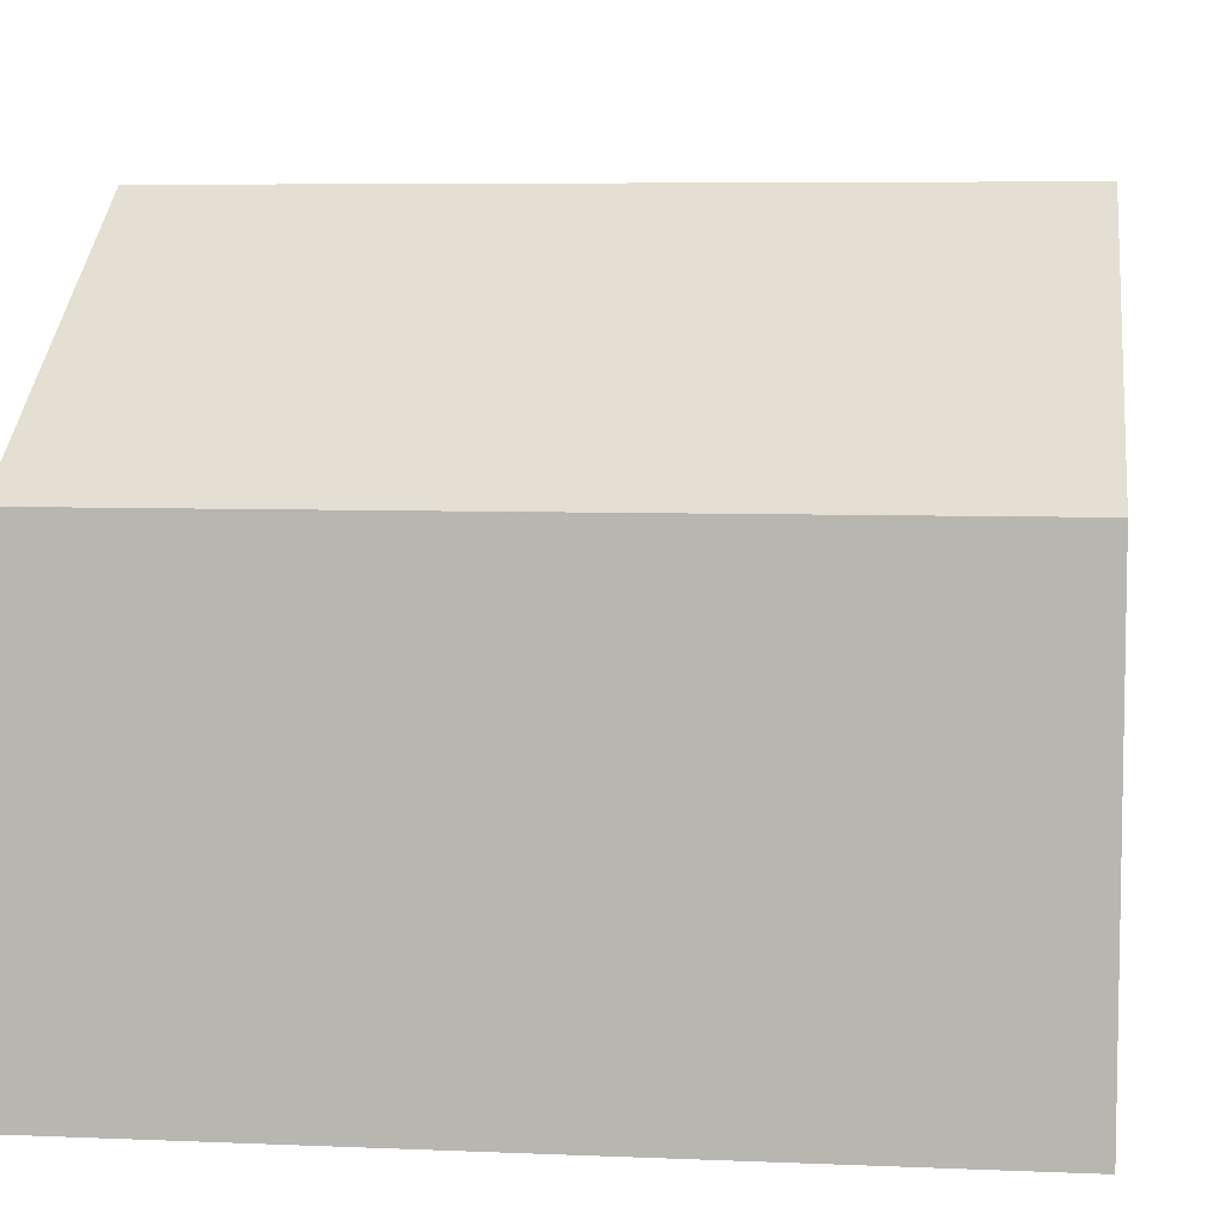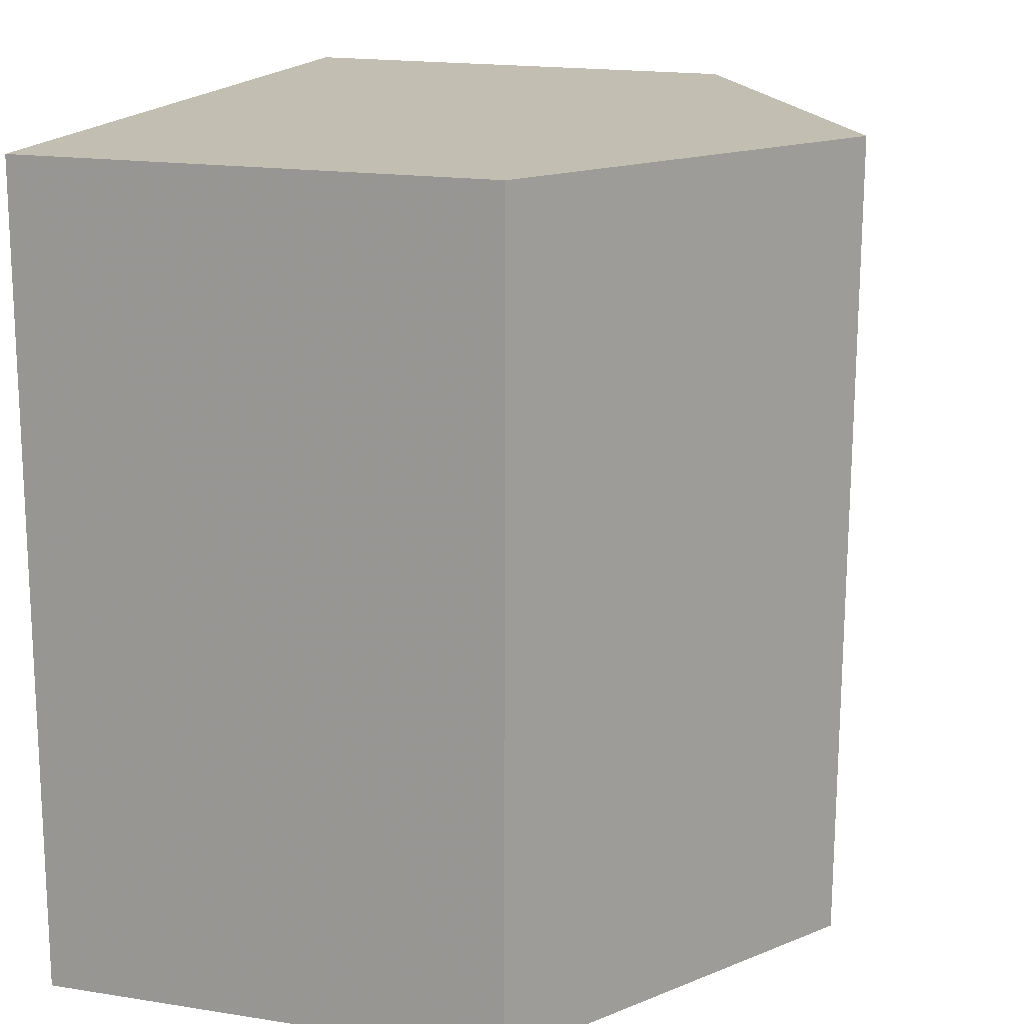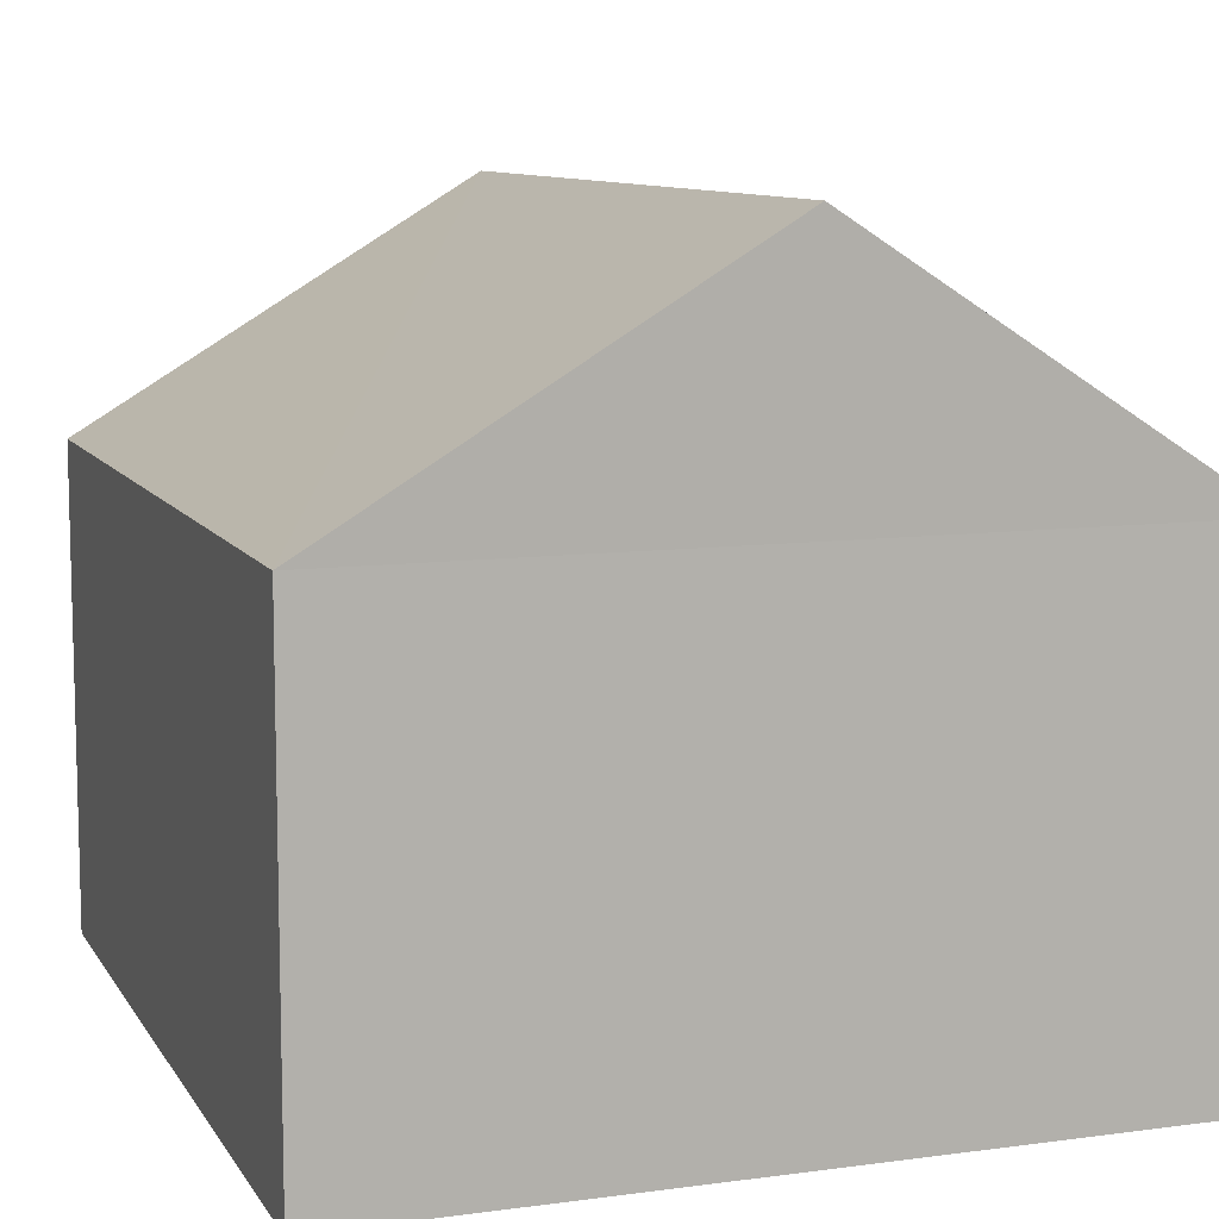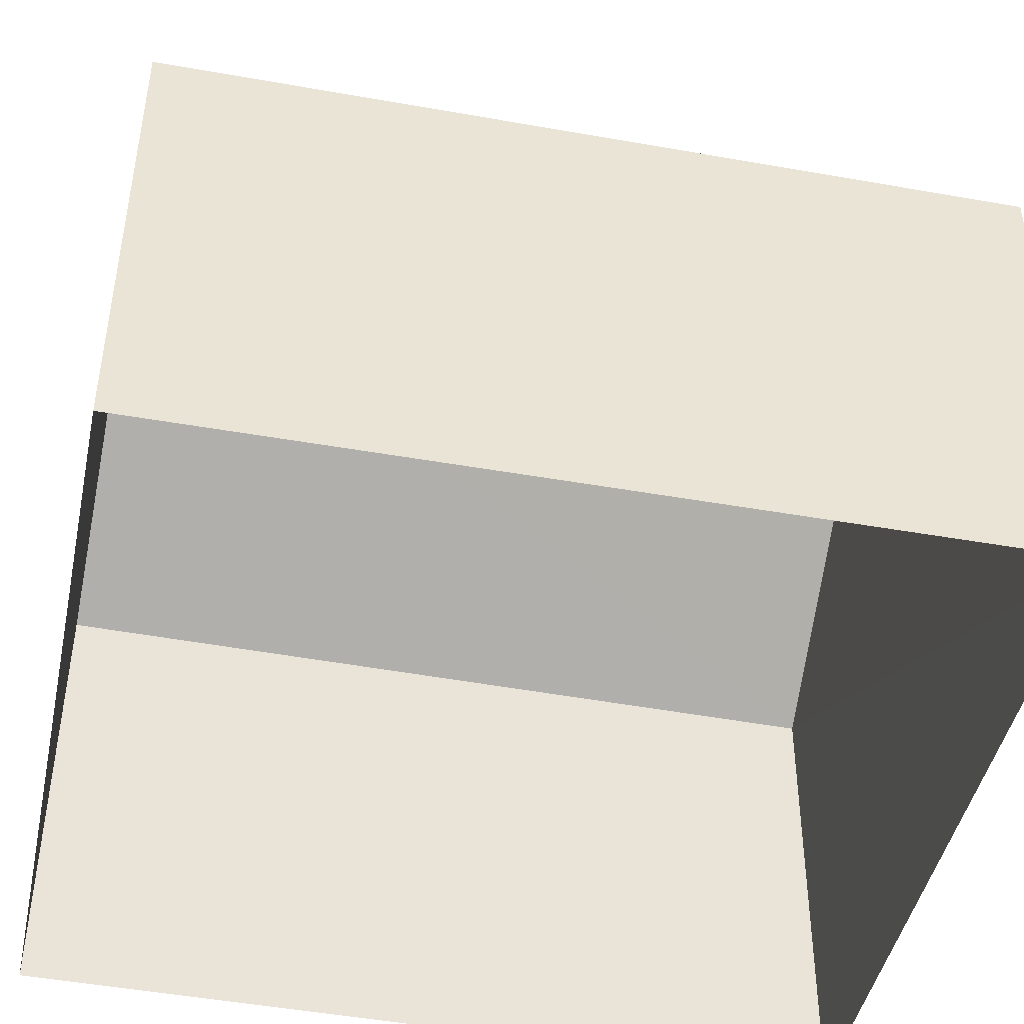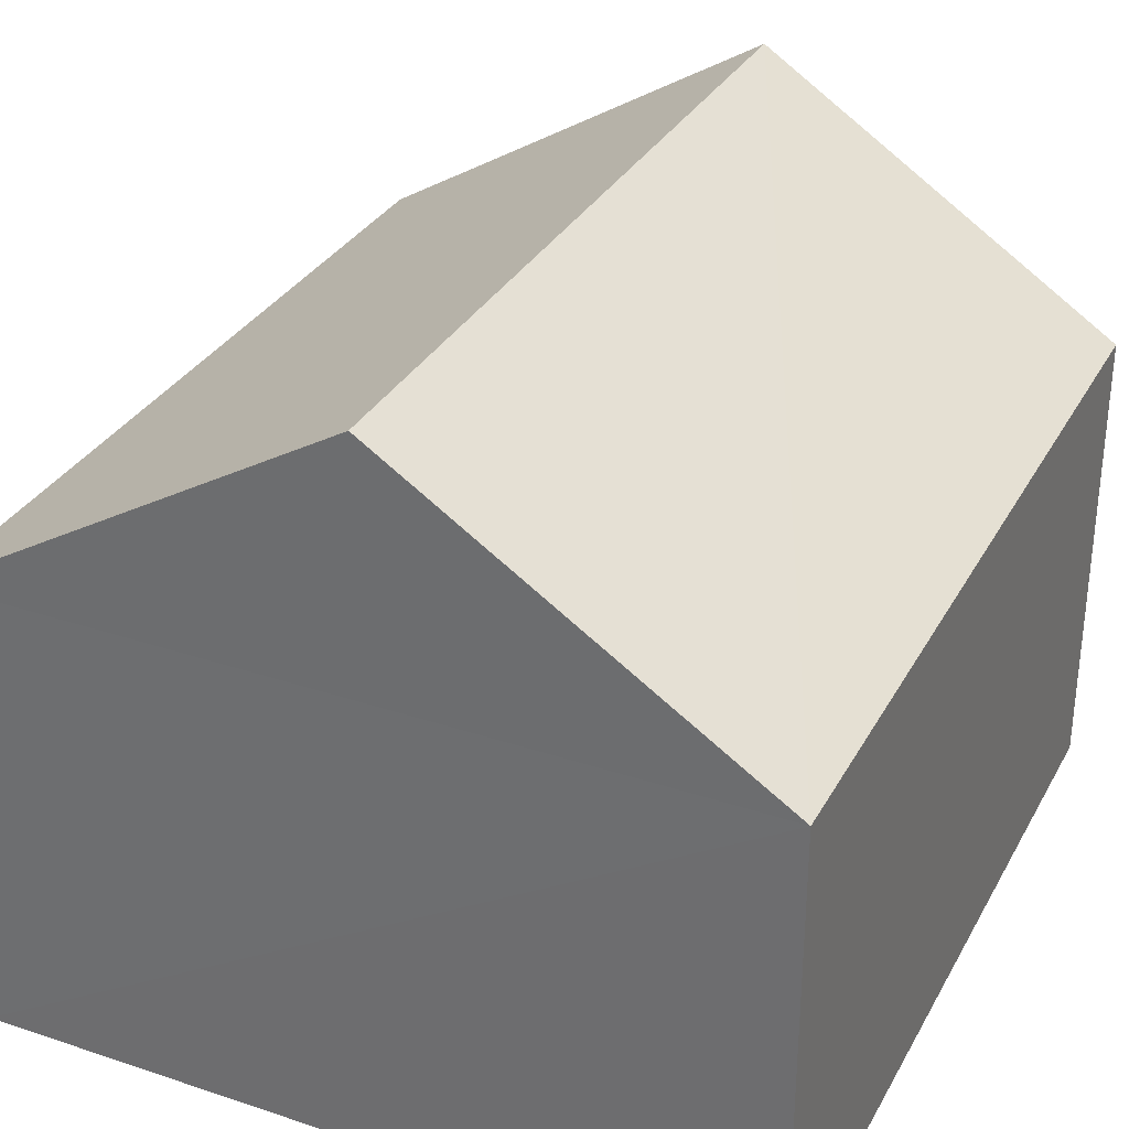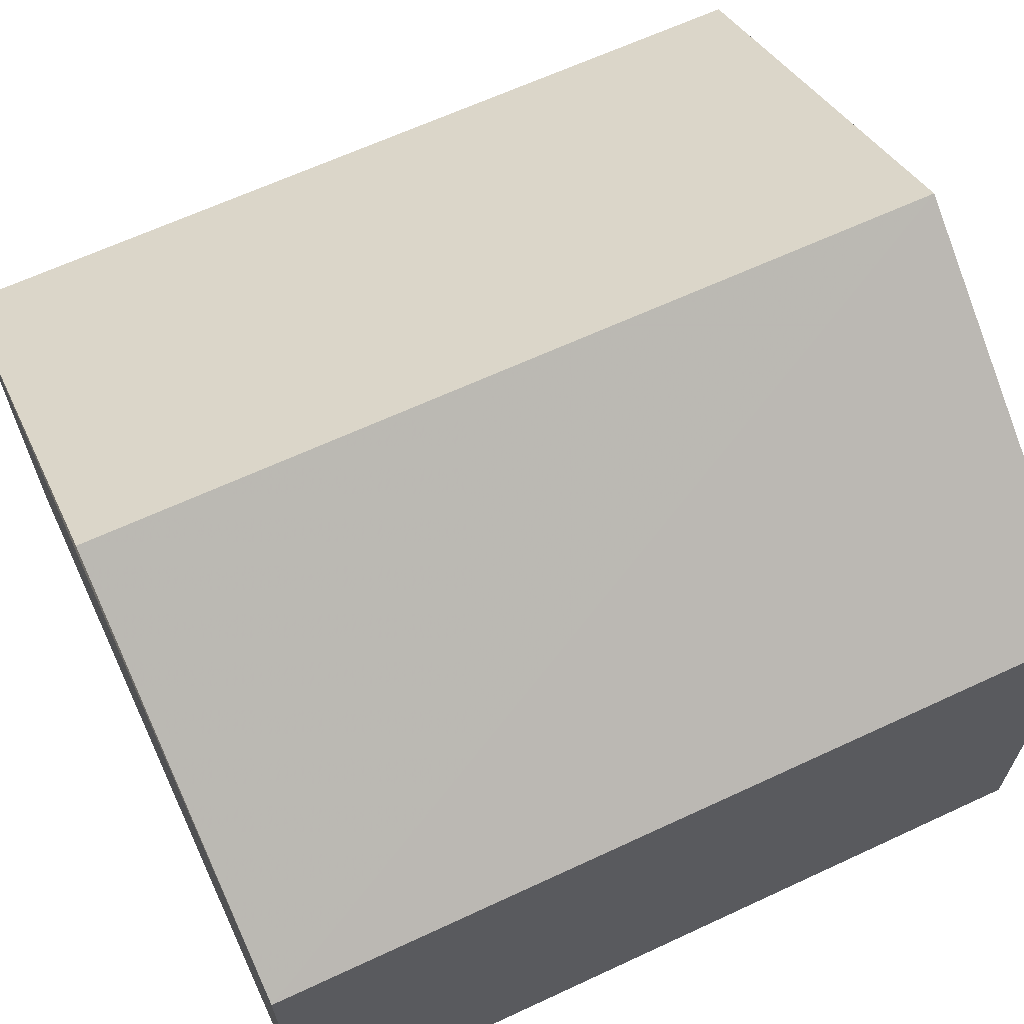
<metadata>
{"format":"obj","ext":"obj","renderer":"f3d","projection":"perspective","resolution":1024,"background":"white","views":[{"elev":6.5,"azim":-83.5,"up":"+Z"},{"elev":17.9,"azim":-72.4,"up":"+Y"},{"elev":9.6,"azim":159.9,"up":"+Z"},{"elev":-45.3,"azim":77.3,"up":"+Z"},{"elev":32.1,"azim":-155.8,"up":"+Z"},{"elev":66.2,"azim":-115.5,"up":"+Z"}]}
</metadata>
<code>
v -3.731e+05 -1.057e+05 21.26
v -3.731e+05 -1.057e+05 21.26
v -3.731e+05 -1.057e+05 21.26
v -3.731e+05 -1.057e+05 21.26
v -3.731e+05 -1.057e+05 26.13
v -3.731e+05 -1.057e+05 24.48
v -3.731e+05 -1.057e+05 26.13
v -3.731e+05 -1.057e+05 24.48
v -3.731e+05 -1.057e+05 24.48
v -3.731e+05 -1.057e+05 24.48
f 1 2 3
f 4 1 3
f 5 6 7
f 5 8 6
f 9 10 5
f 7 9 5
f 10 1 4
f 10 9 1
f 8 3 2
f 6 8 2
f 6 2 9
f 6 9 7
f 2 1 9
f 4 3 10
f 10 8 5
f 10 3 8

</code>
